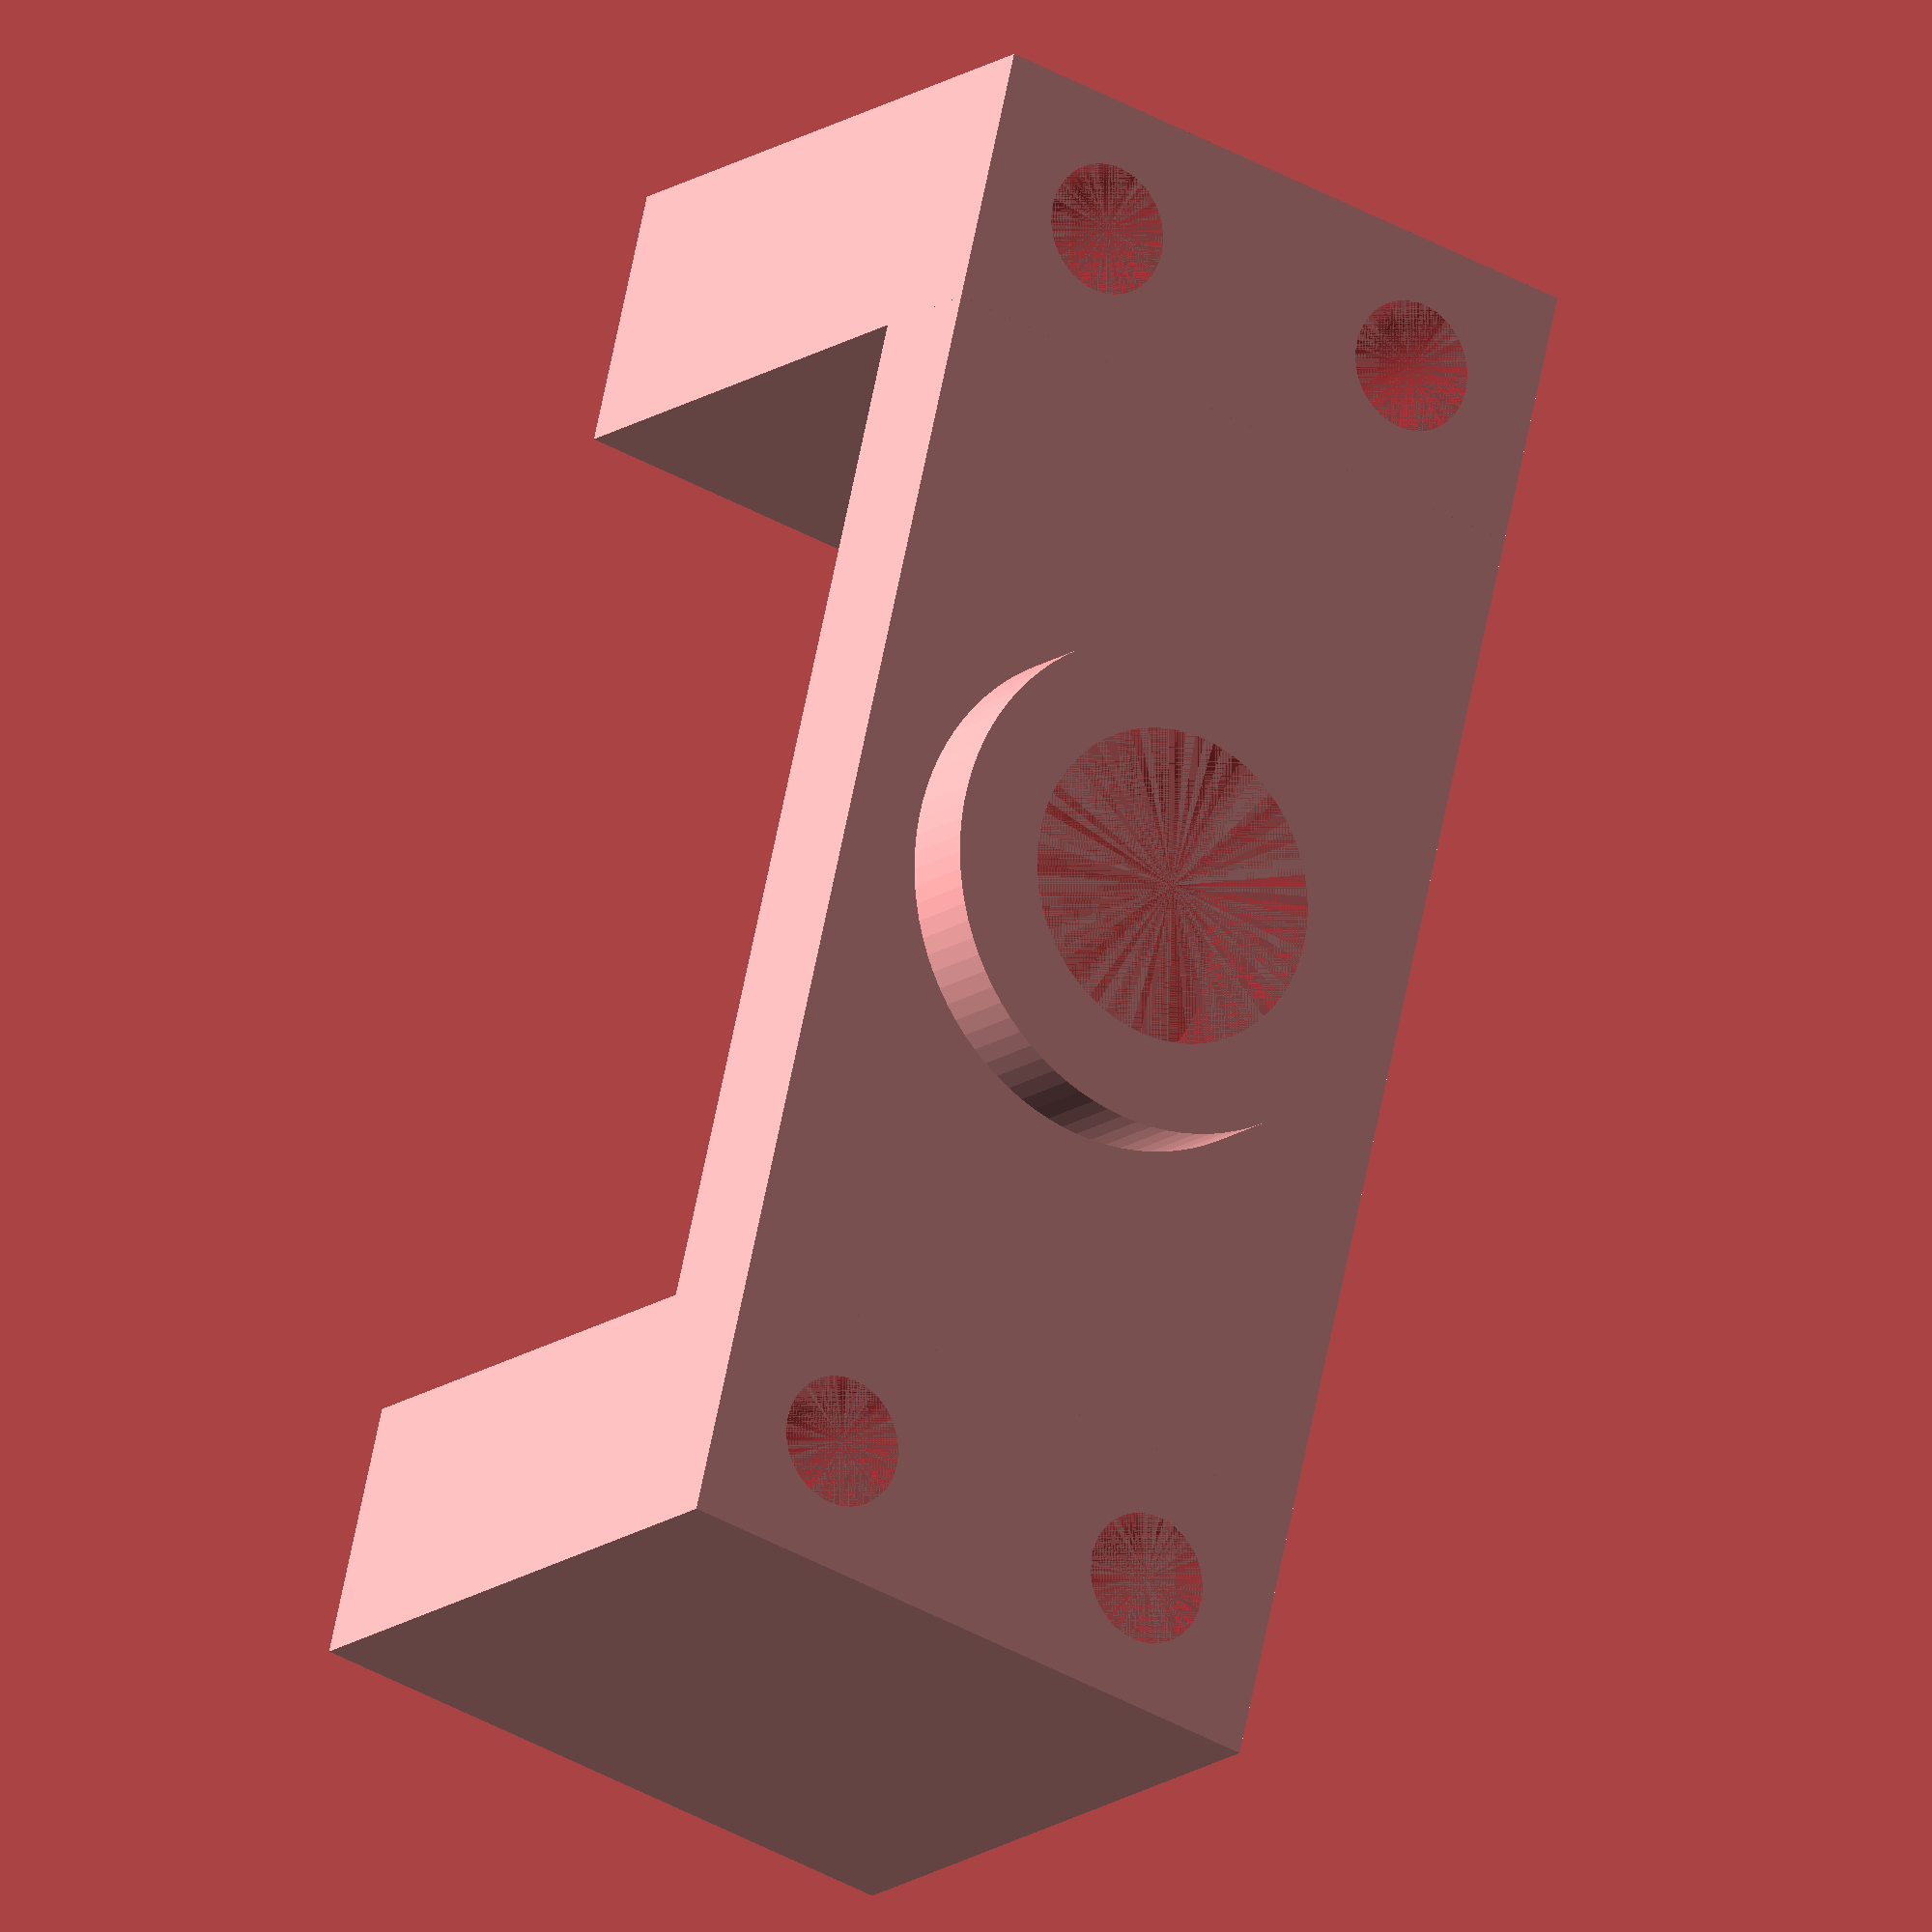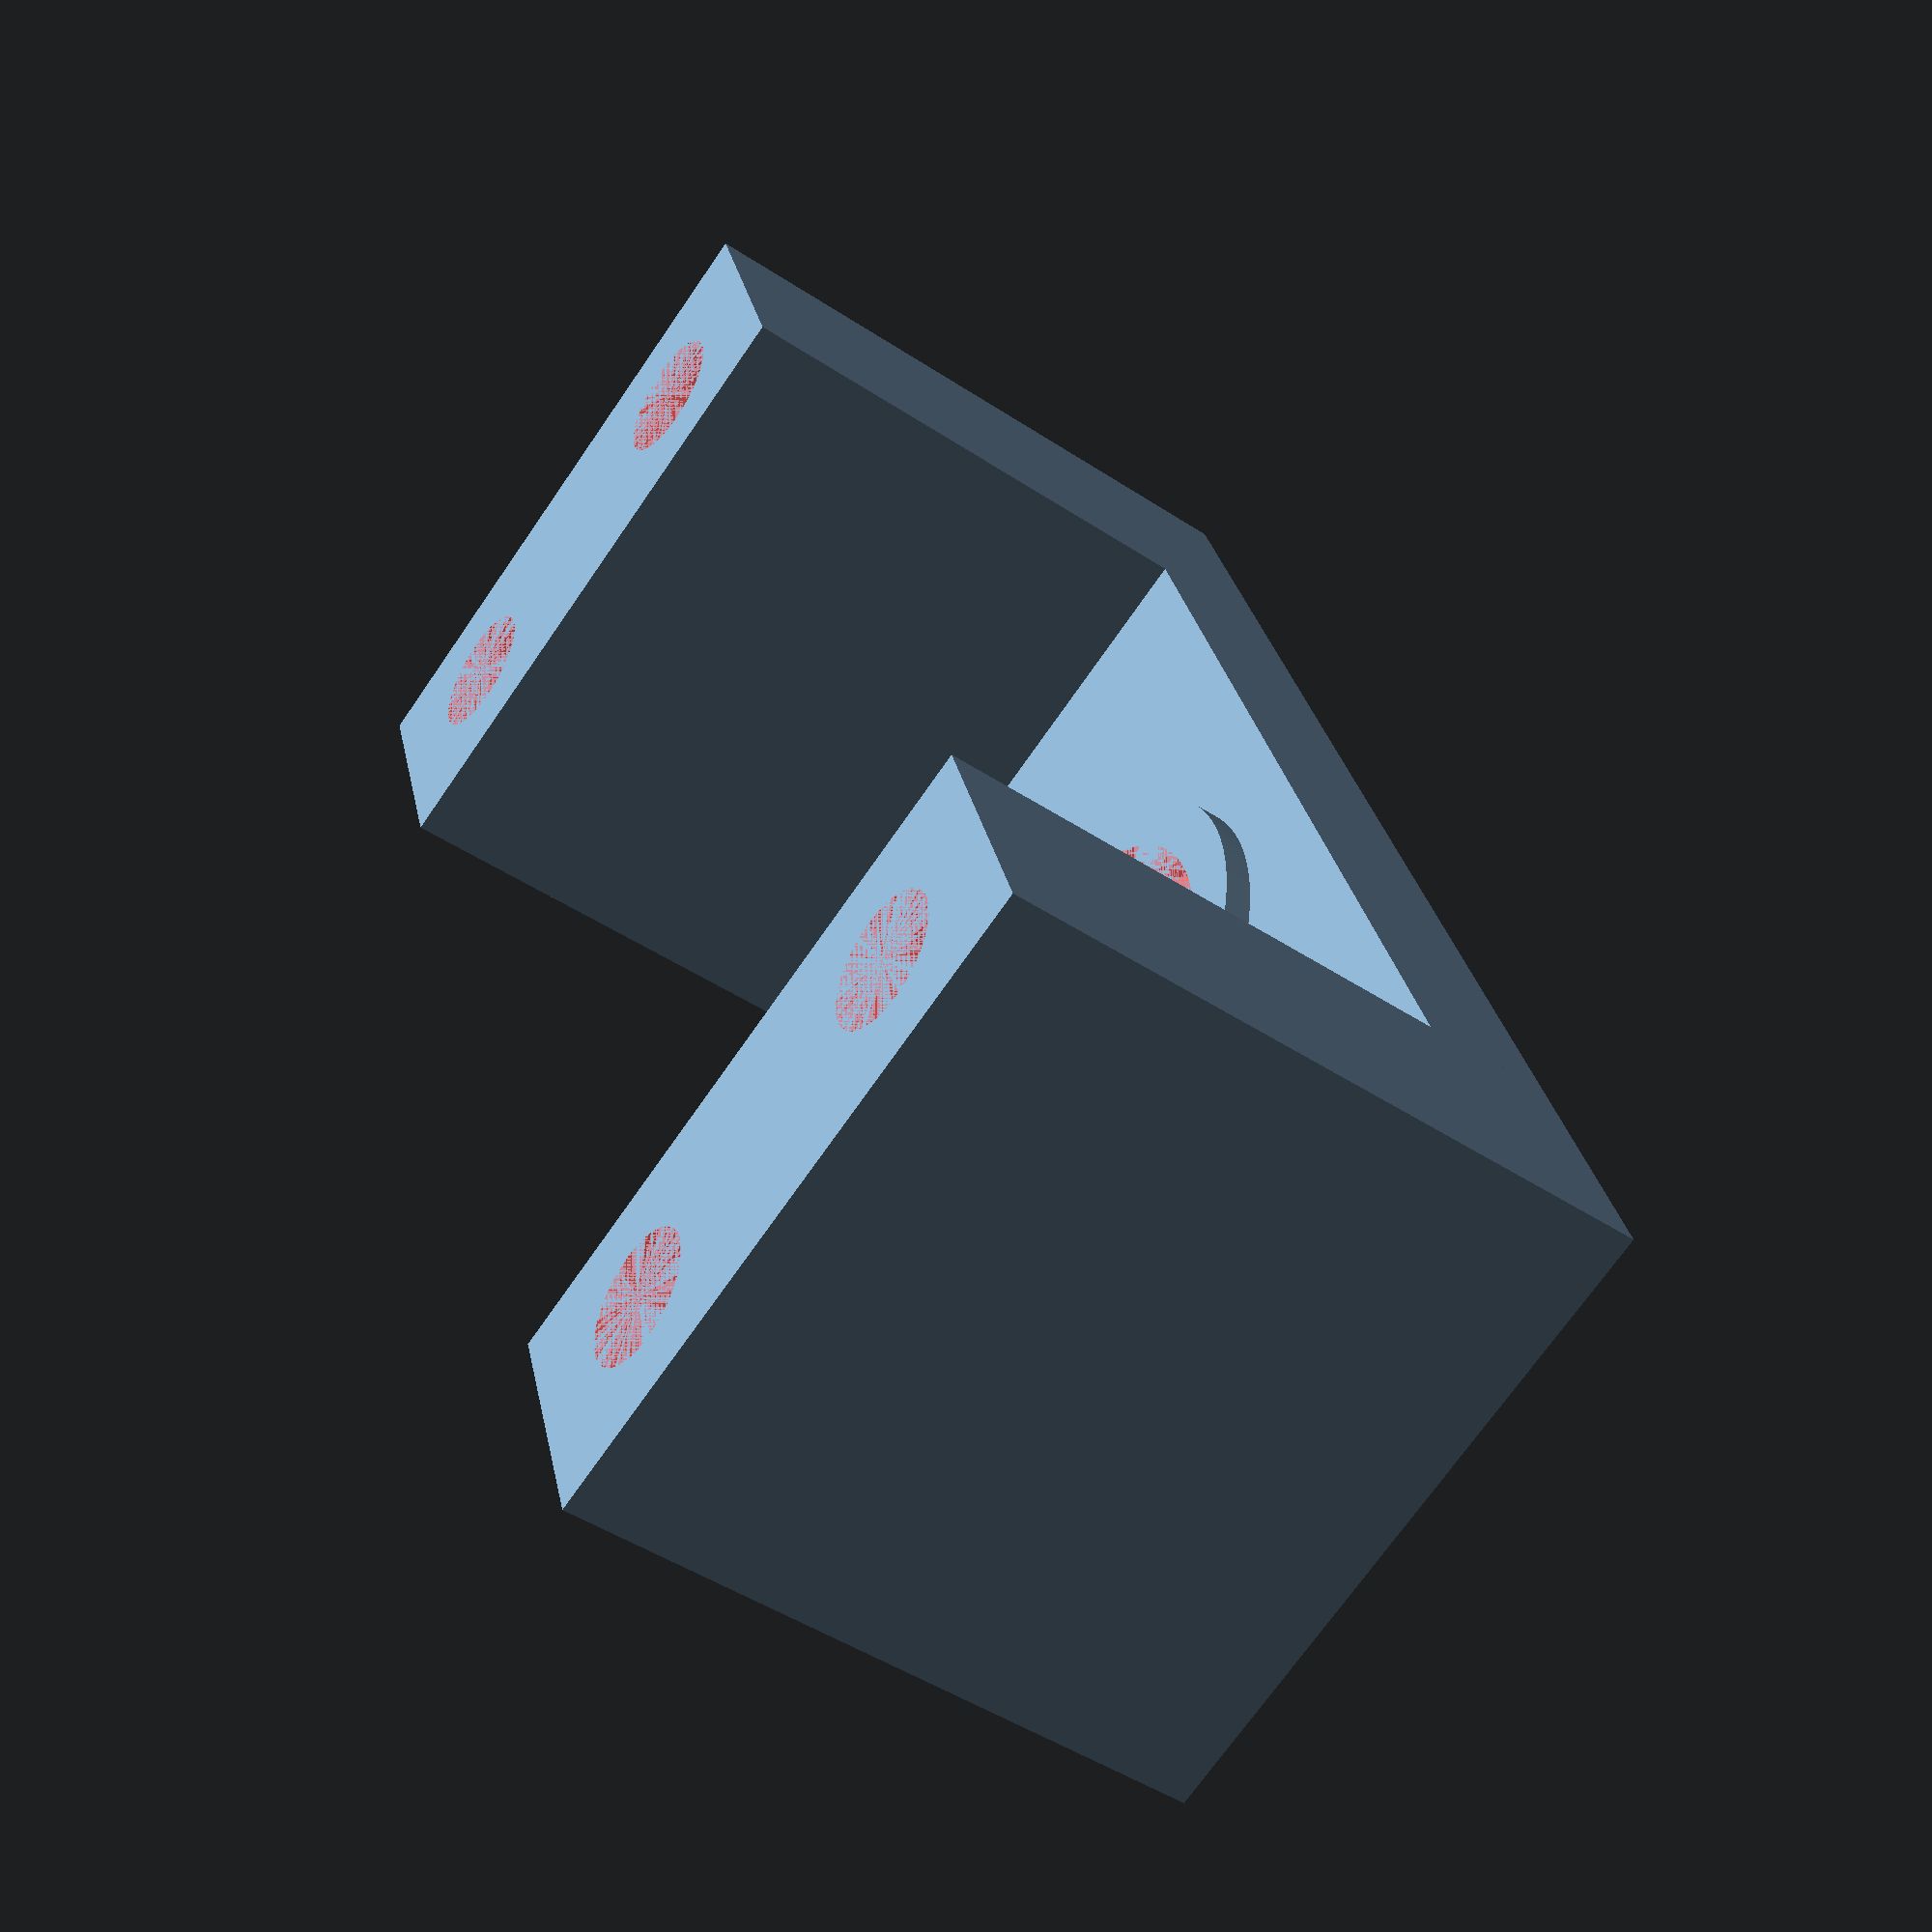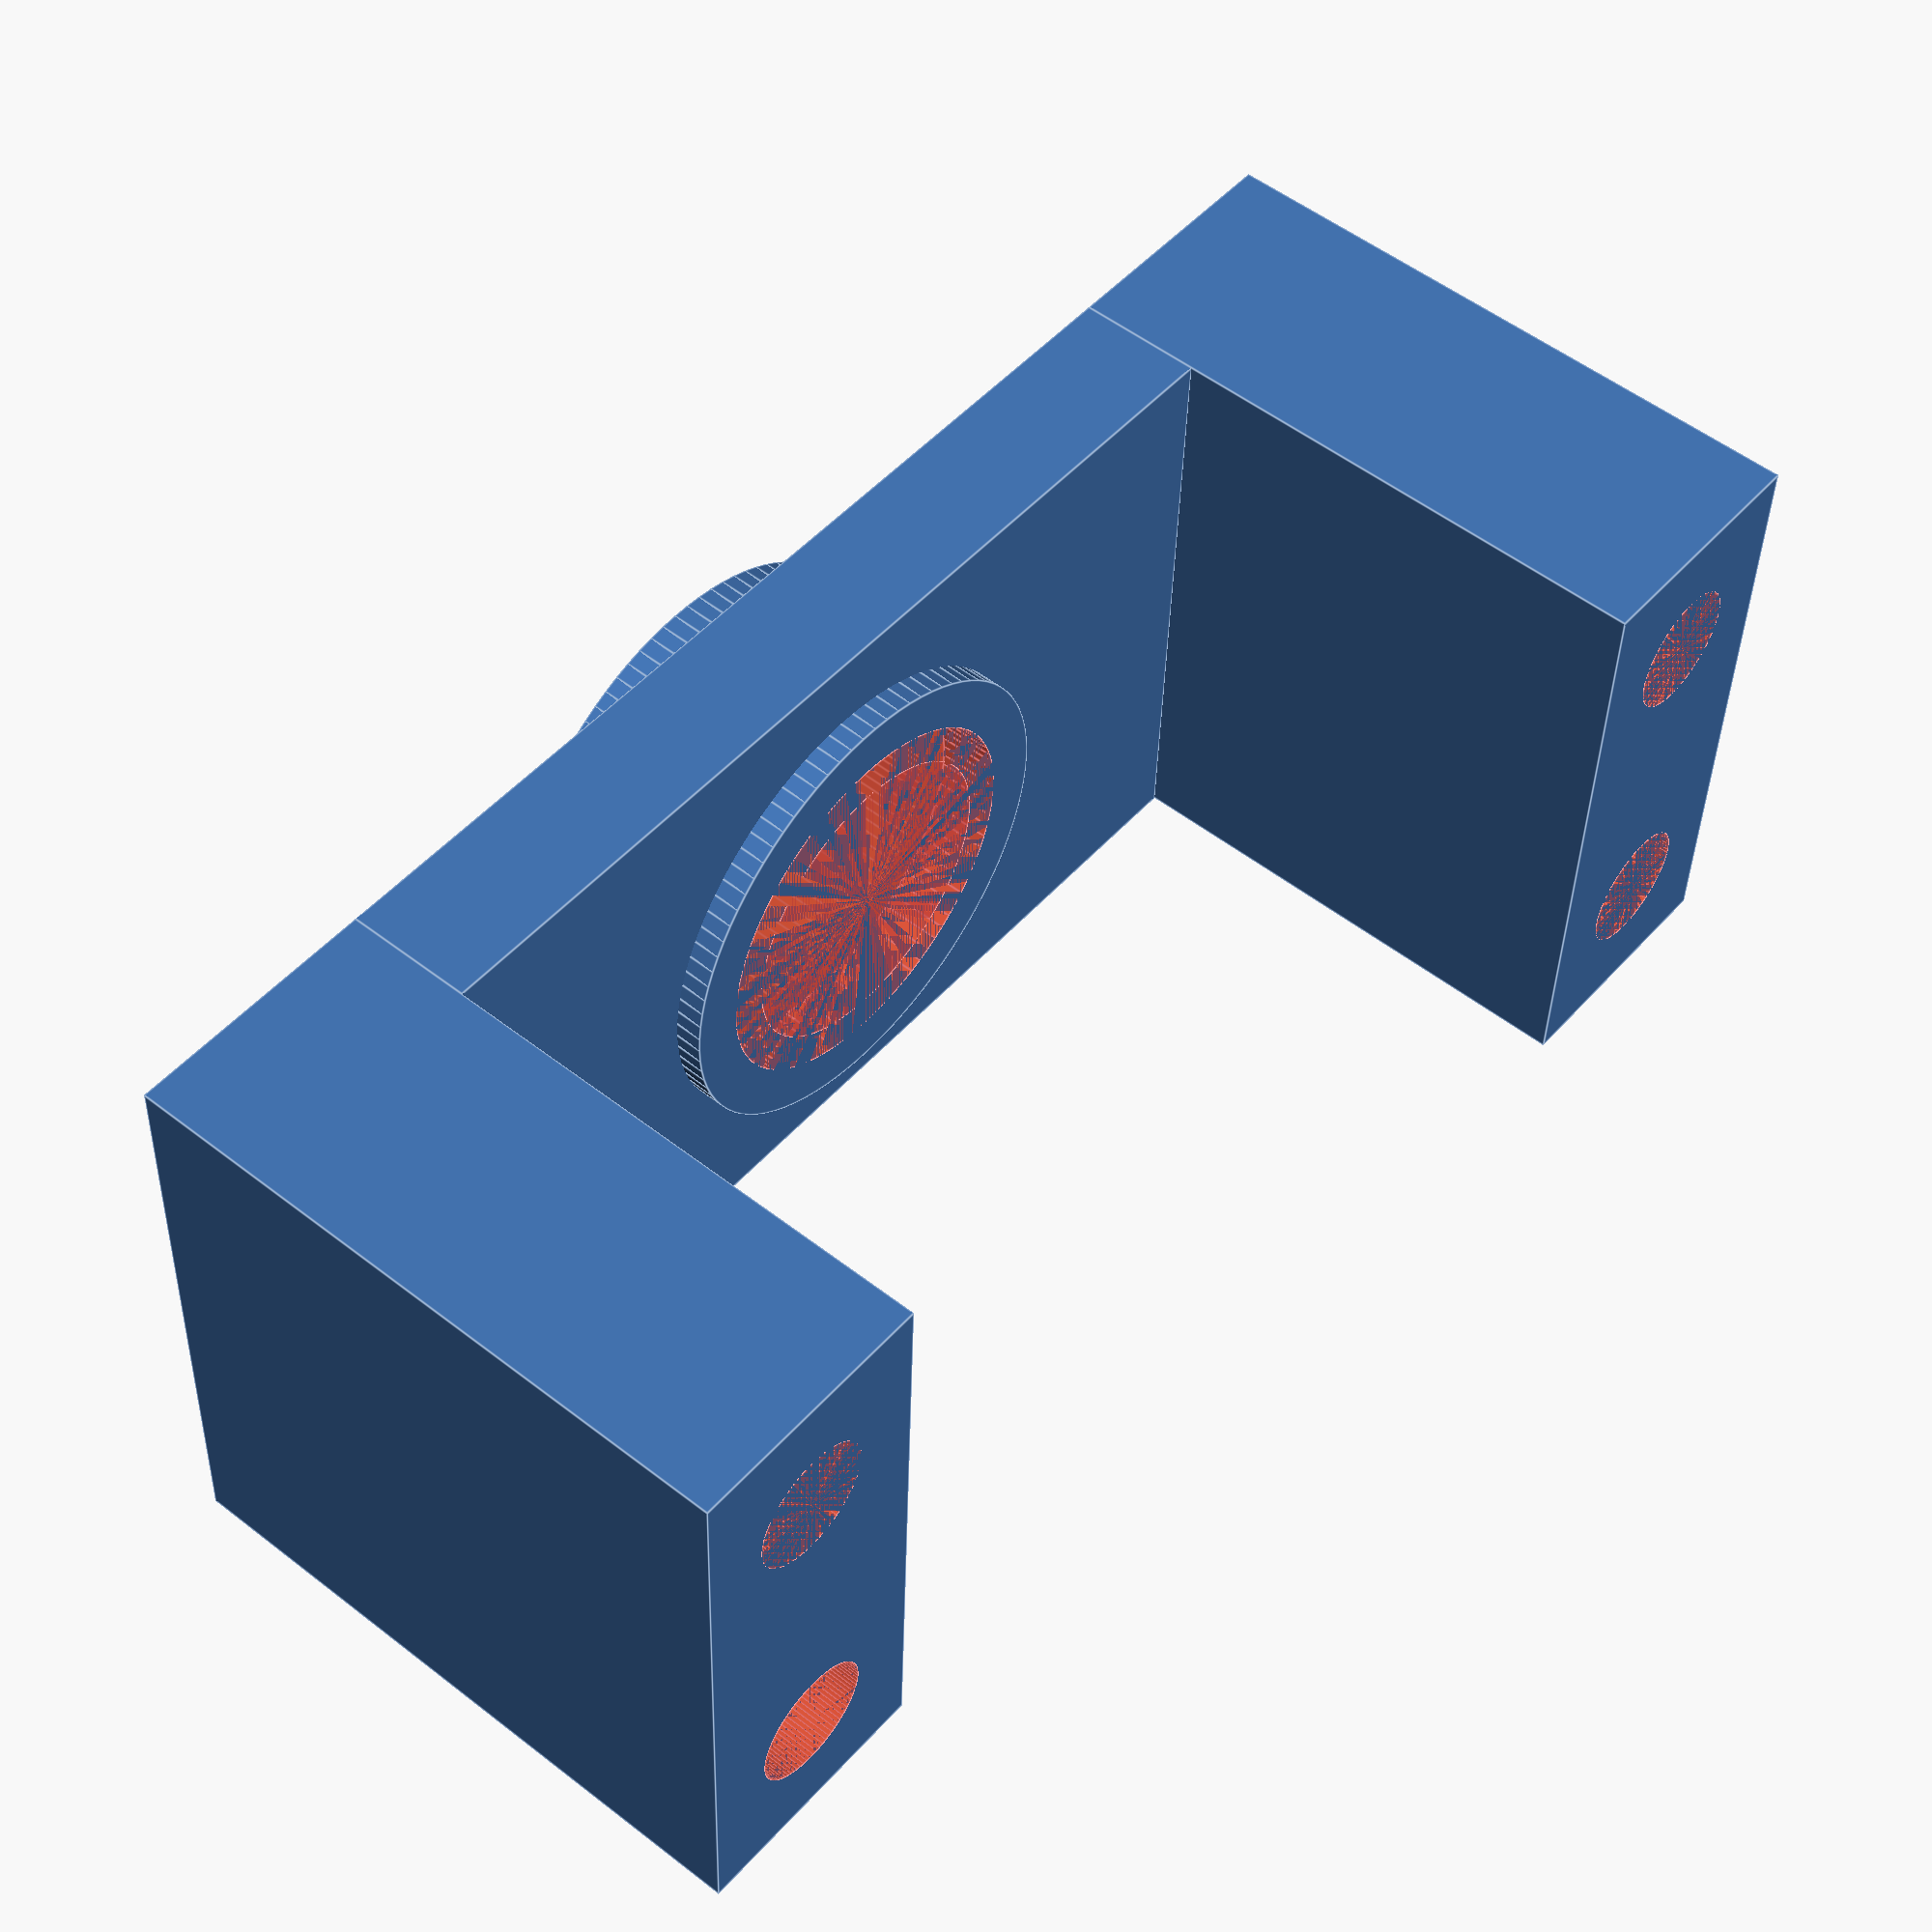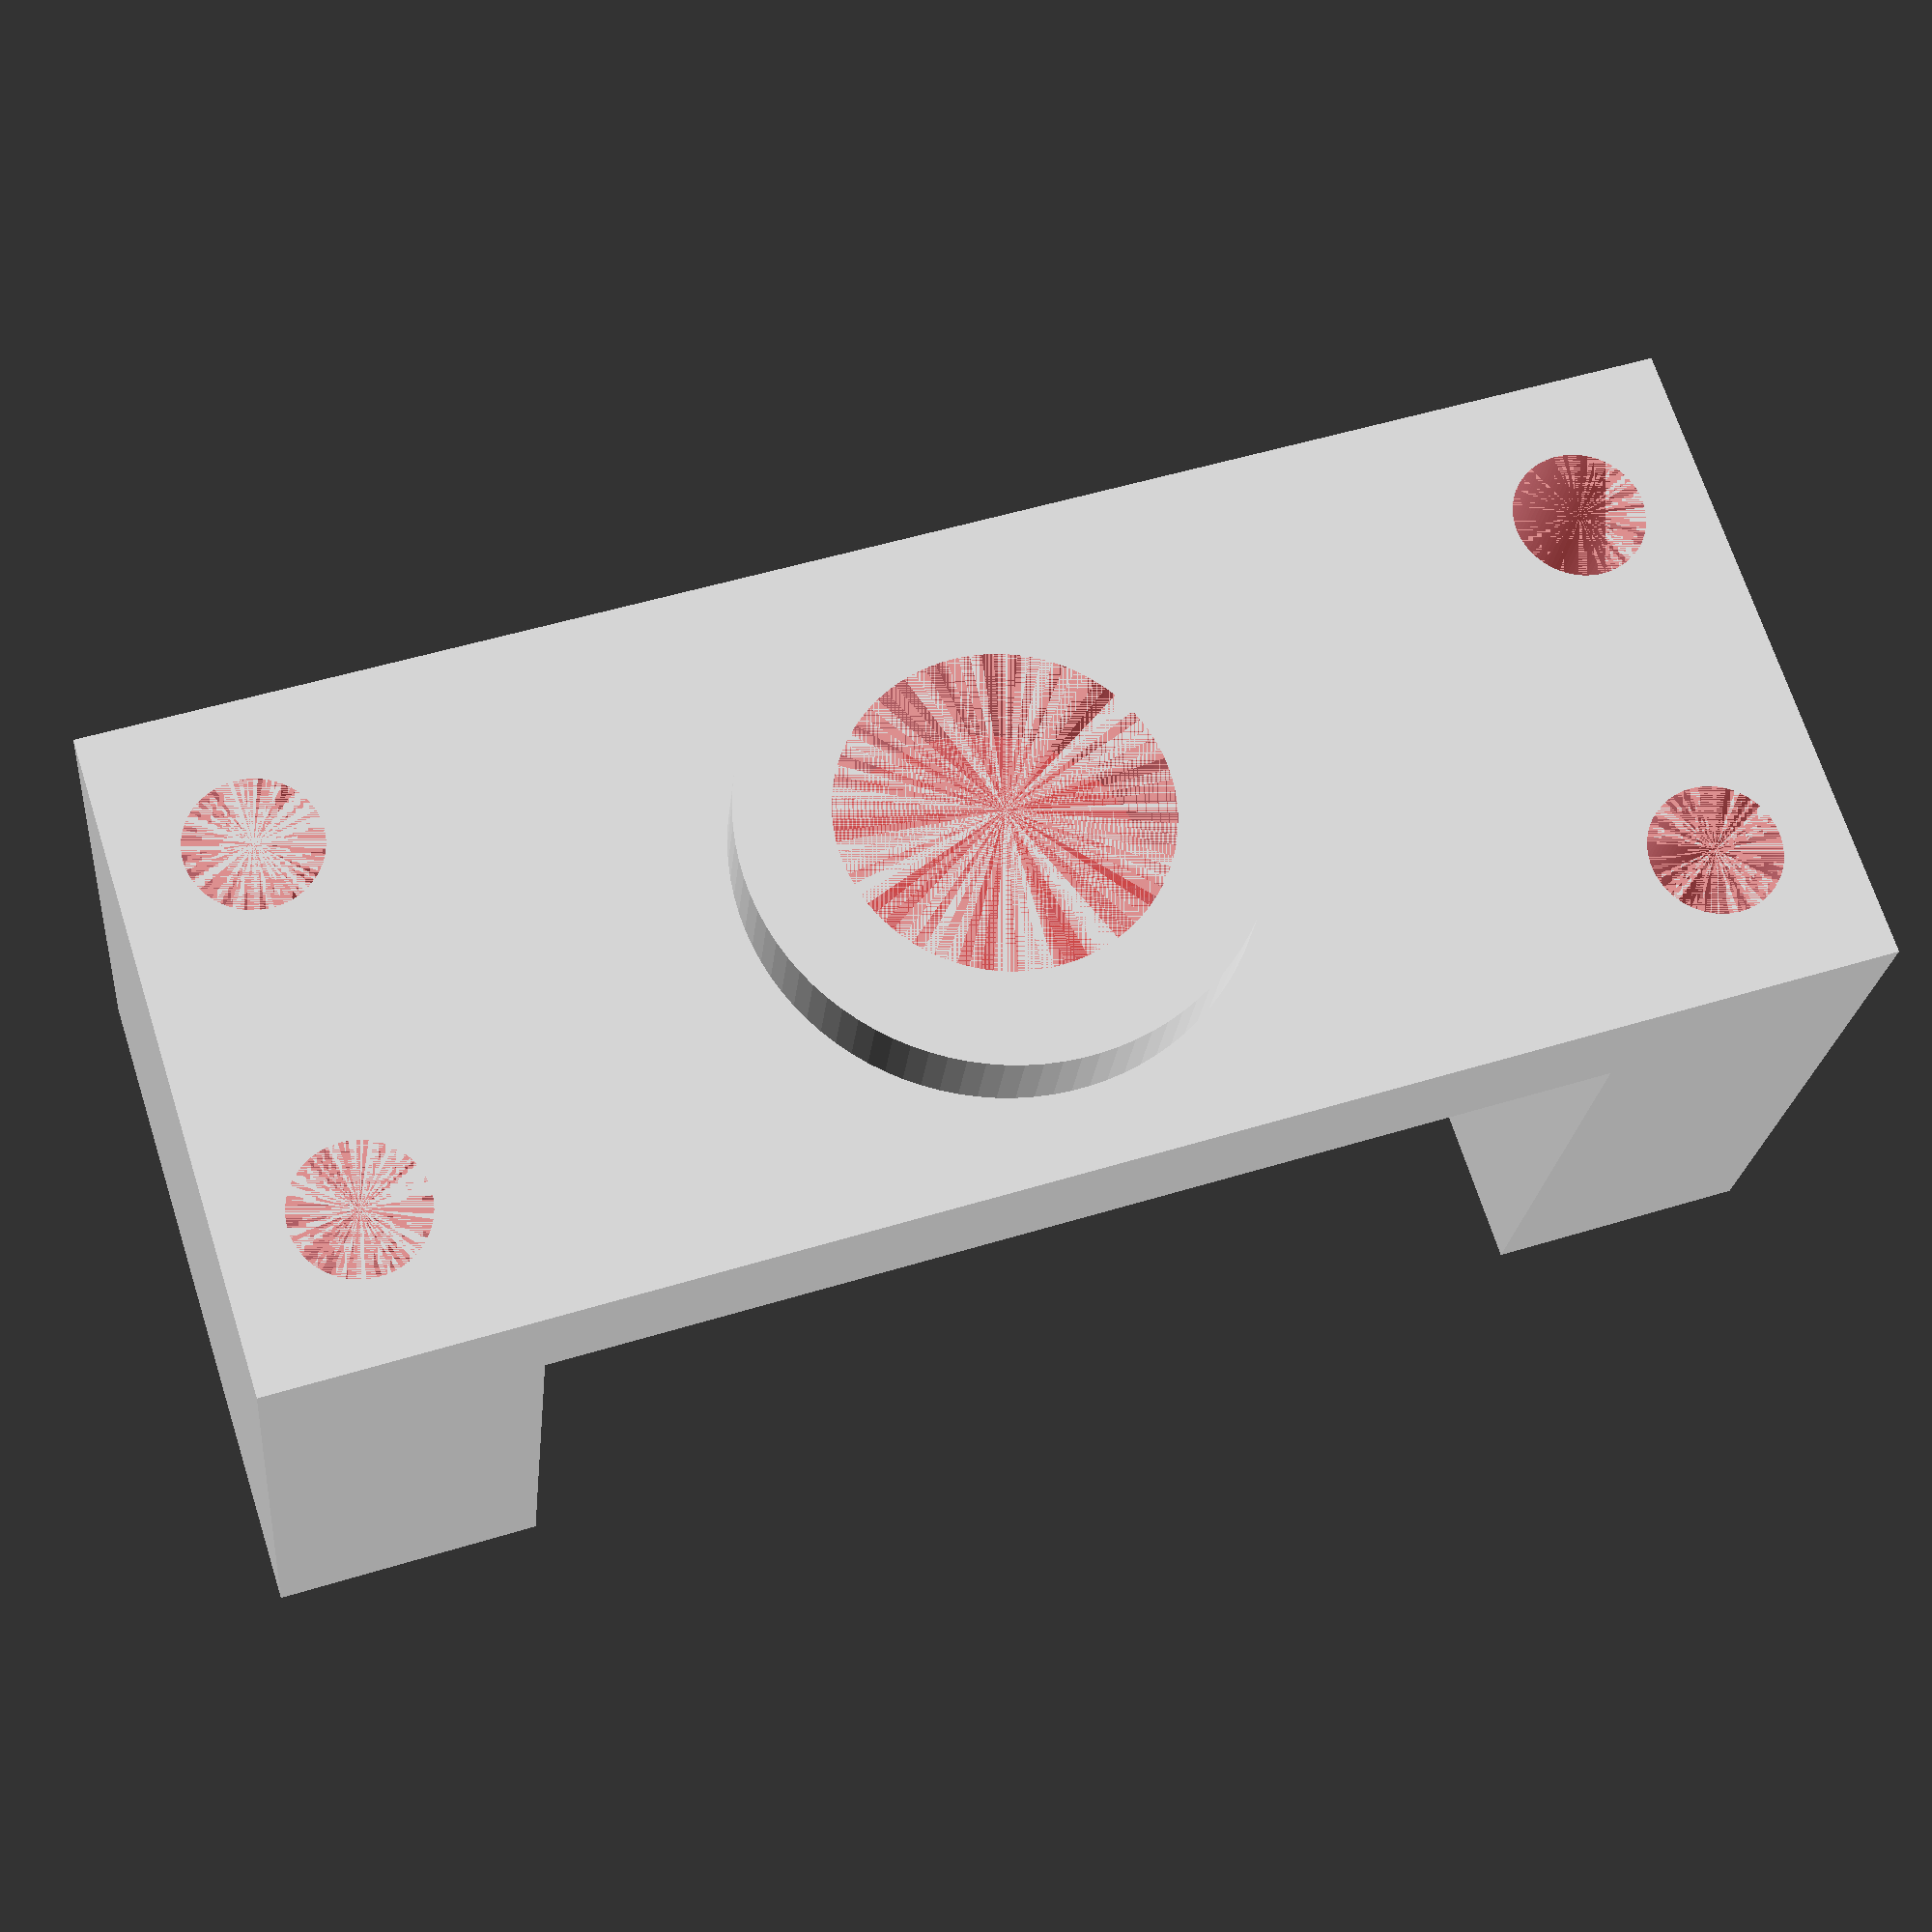
<openscad>
$fn = 90;
height = 9.2;
cubeDepth = 25;
cubeLength = 40;
cubeHeight = 5;
supportHeight = 25;
supportThickness = 10;
difference(){
	union(){
		translate([0, 0, -(height/2-1)])
			difference(){
				cylinder(d=19, h=height);
			}
		cube([cubeLength, cubeDepth, cubeHeight], center=true);
		translate([-(cubeLength+supportThickness)/2, 0, -(supportHeight-cubeHeight)/2])
			cube([supportThickness, cubeDepth, supportHeight], center=true);
		translate([(cubeLength+supportThickness)/2, 0, -(supportHeight-cubeHeight)/2])
			cube([supportThickness, cubeDepth, supportHeight], center=true);
	}
	diameter = 5;
	#translate([(cubeLength+supportThickness)/2, 7, -(supportHeight-cubeHeight/2)])
		cylinder(d=diameter, h=supportHeight);
	#translate([(cubeLength+supportThickness)/2, -7, -(supportHeight-cubeHeight/2)])
		cylinder(d=diameter, h=supportHeight);
	#translate([-(cubeLength+supportThickness)/2, 7, -(supportHeight-cubeHeight/2)])
		cylinder(d=diameter, h=supportHeight);
	#translate([-(cubeLength+supportThickness)/2, -7, -(supportHeight-cubeHeight/2)])
		cylinder(d=diameter, h=supportHeight);
	
	translate([0, 0, -(height/2-1)]){
		#cylinder(d=15, h=2.5);
		#cylinder(d=12.1, h=height);
	}
}

</openscad>
<views>
elev=194.8 azim=103.7 roll=213.3 proj=o view=solid
elev=47.5 azim=108.3 roll=233.4 proj=p view=solid
elev=126.9 azim=357.7 roll=50.2 proj=p view=edges
elev=22.7 azim=342.1 roll=354.4 proj=p view=solid
</views>
